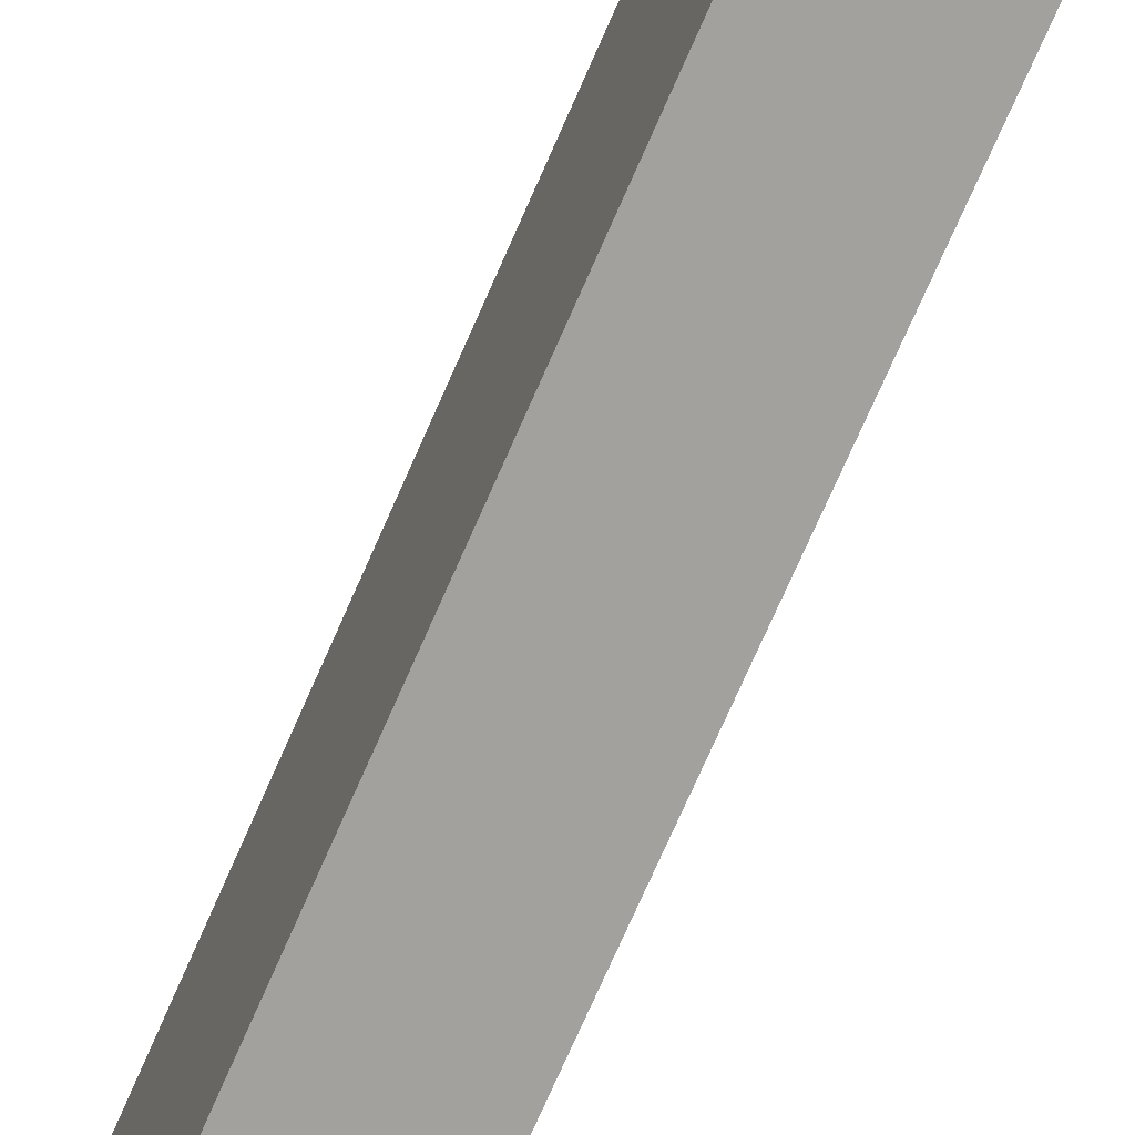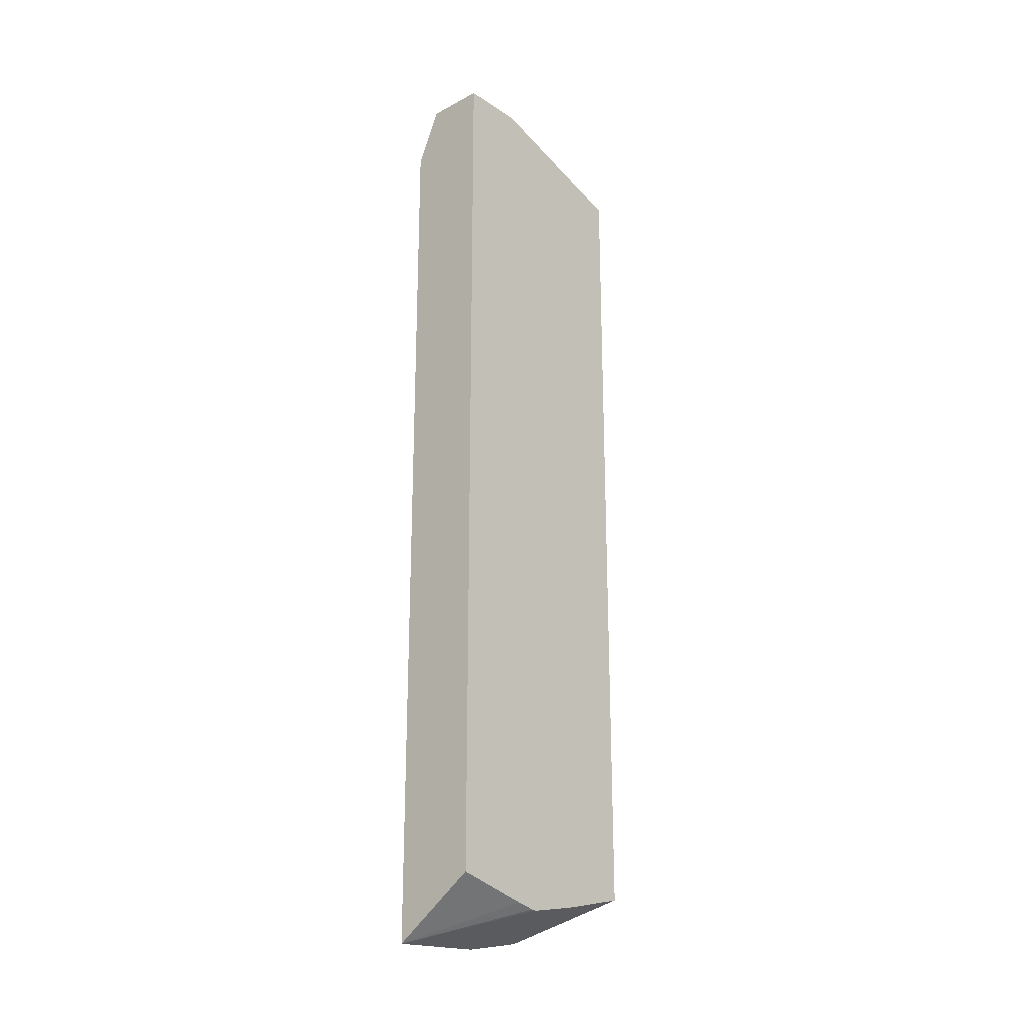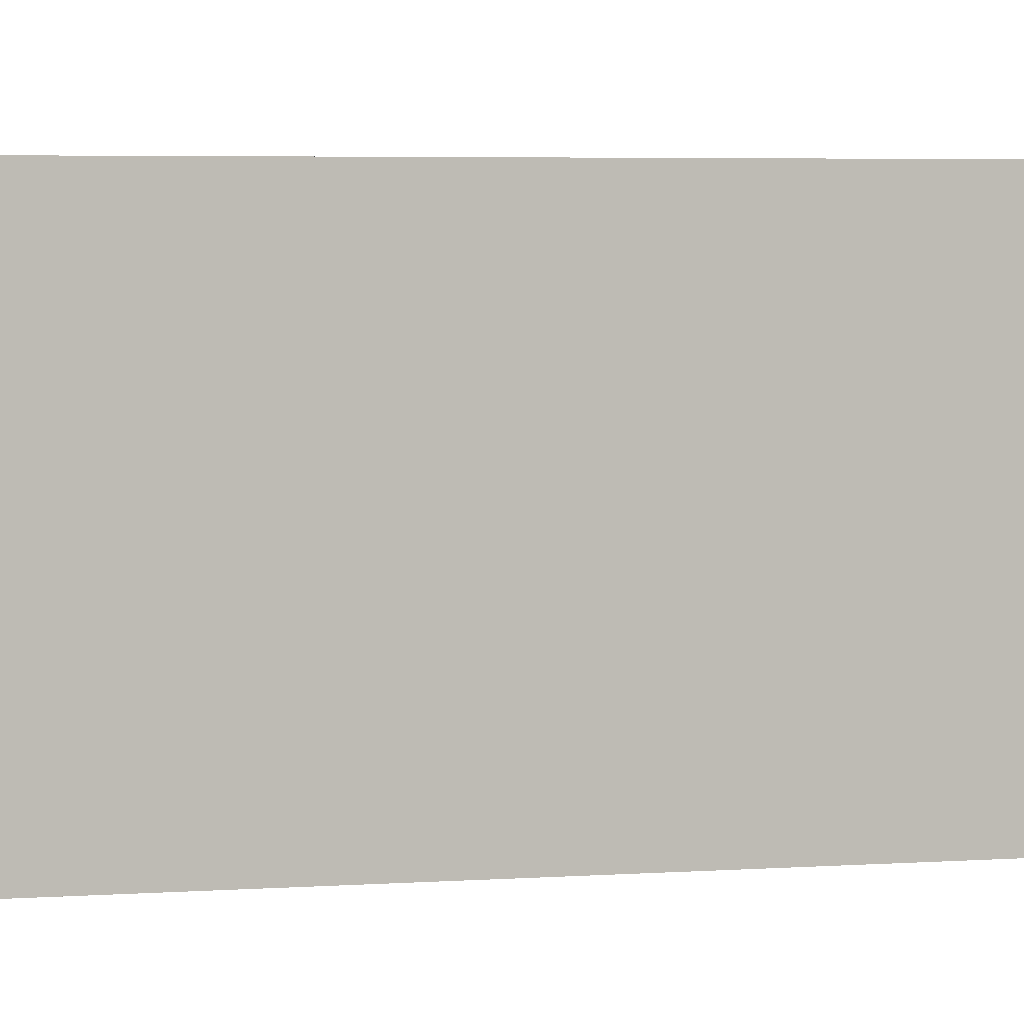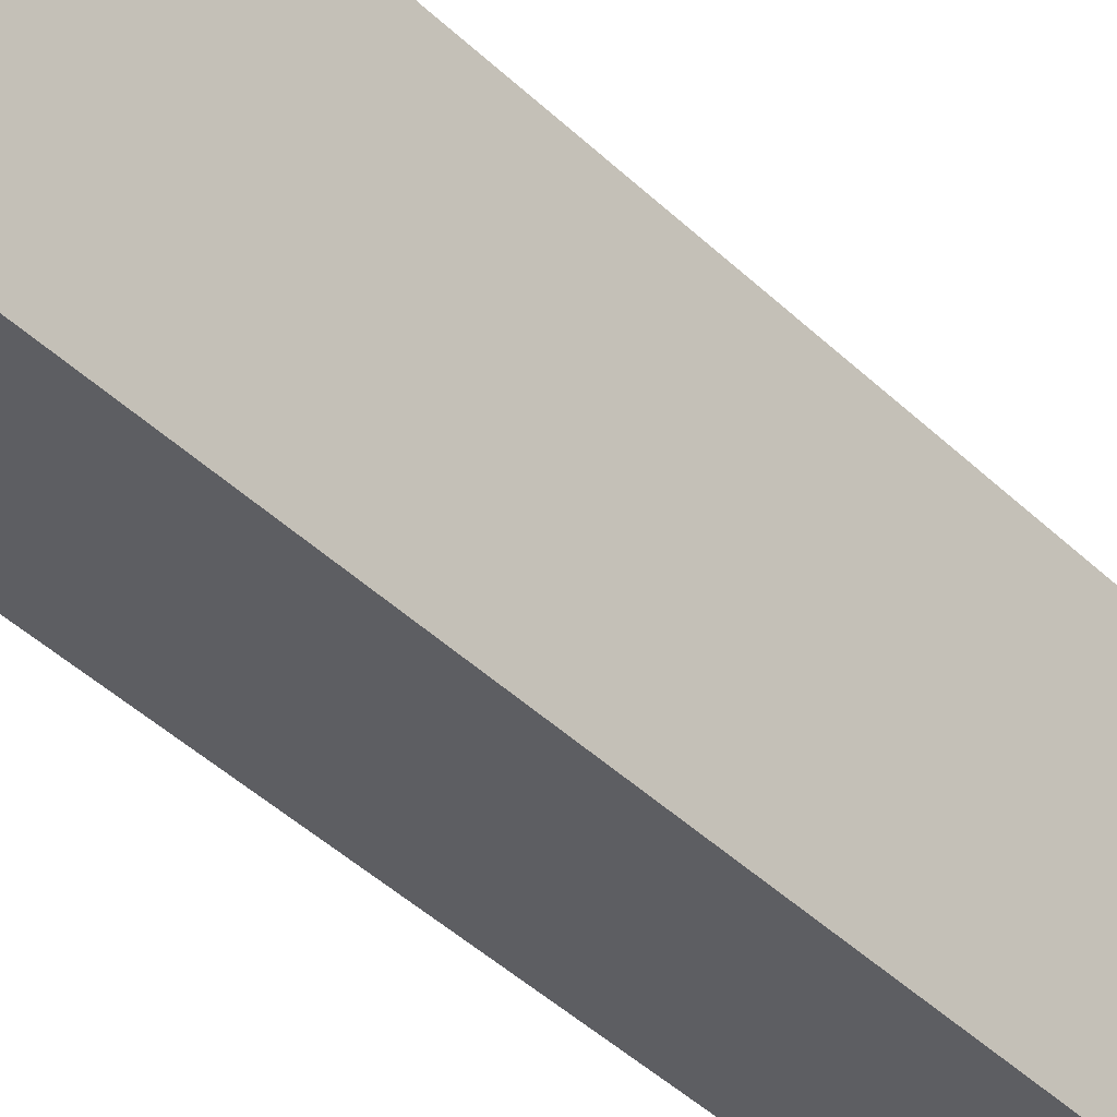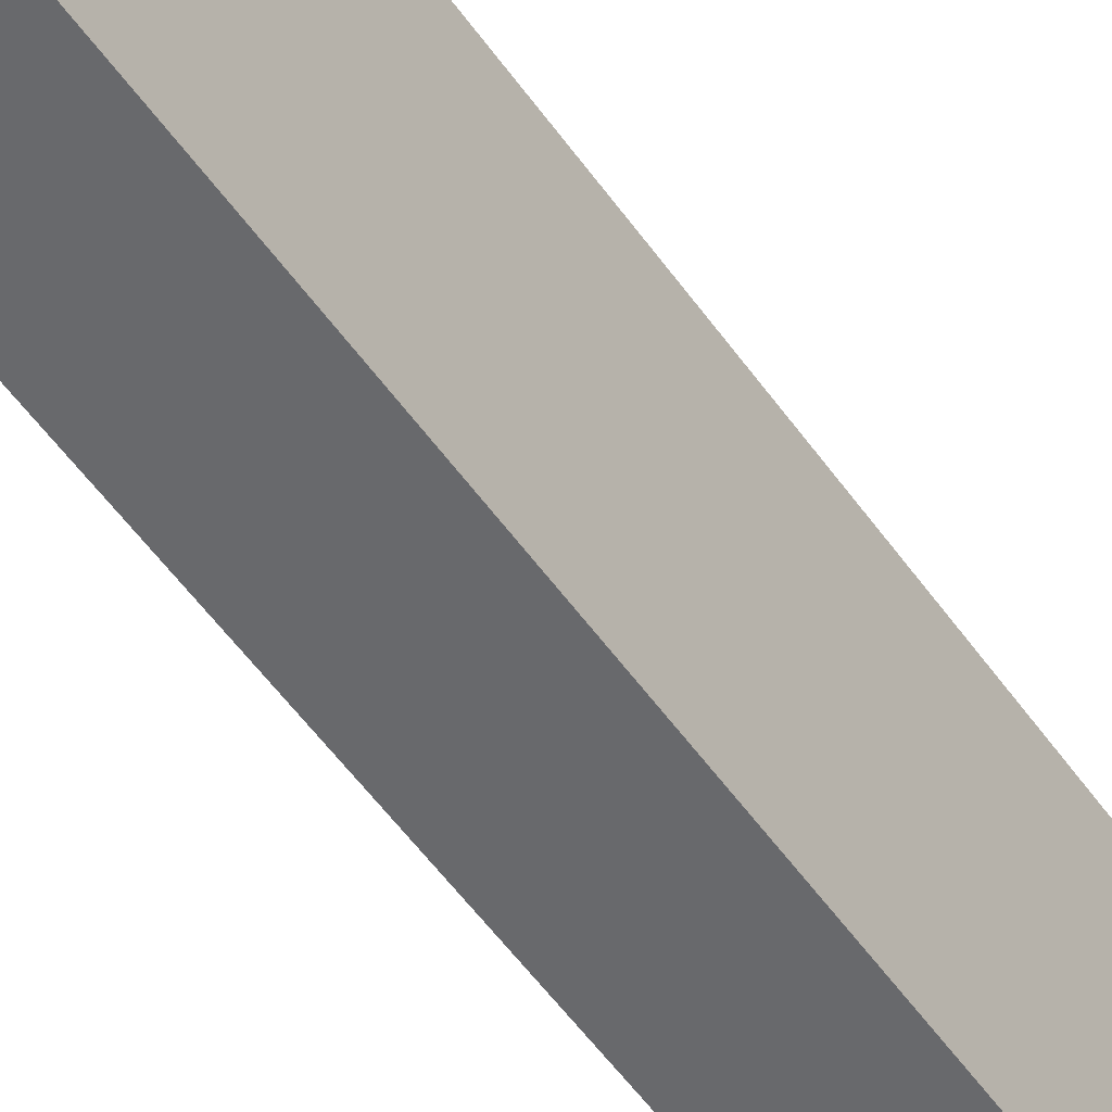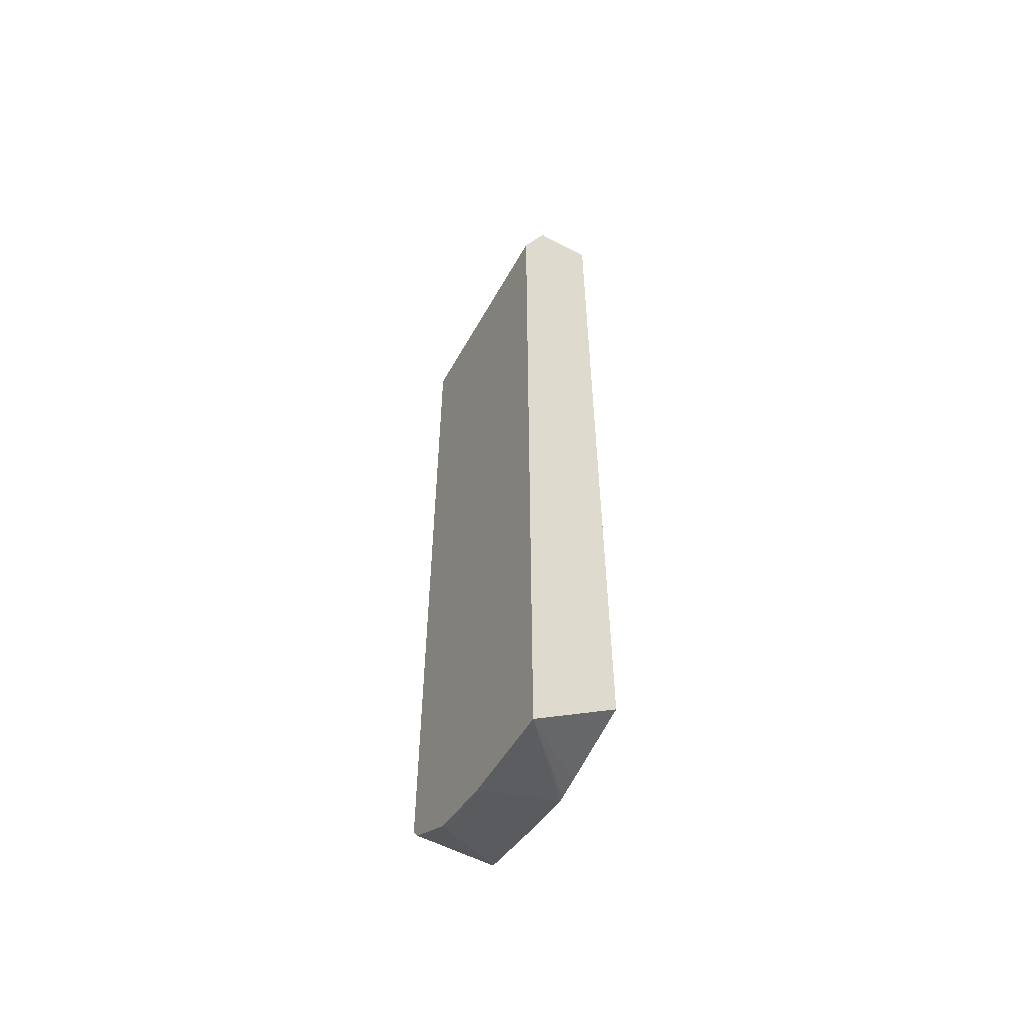
<metadata>
{"format":"obj","ext":"obj","renderer":"f3d","projection":"perspective","resolution":1024,"background":"white","views":[{"elev":-72.0,"azim":-23.5,"up":"+Z"},{"elev":-22.8,"azim":-138.0,"up":"+Y"},{"elev":2.8,"azim":70.2,"up":"+Z"},{"elev":-38.5,"azim":39.0,"up":"+Z"},{"elev":-52.7,"azim":-146.0,"up":"+Z"},{"elev":-55.3,"azim":151.0,"up":"+Y"}]}
</metadata>
<code>
v 0.3026 -0.3001 0.01524
v 0.3026 -0.3176 -0.06053
v 0.3833 -0.3429 -0.05044
v 0.3912 -0.3444 -0.04886
v 0.3912 -0.309 0.006501
v 0.3912 -0.2973 0.01524
v 0.3026 0.5825 0.01524
v 0.3026 -0.328 -0.1163
v 0.3912 -0.3587 -0.1189
v 0.3912 -0.3469 -0.05837
v 0.3912 0.5753 0.01524
v 0.3478 0.5825 0.01524
v 0.3026 0.6359 -0.1513
v 0.3026 -0.3273 -0.121
v 0.3912 -0.3643 -0.2216
v 0.3912 0.5779 -0.2216
v 0.3652 0.6359 -0.2216
v 0.3631 0.6359 -0.2118
v 0.3429 0.6359 -0.1714
v 0.3781 0.5779 0.01524
v 0.3228 0.6359 -0.1614
v 0.3026 0.6359 -0.2216
v 0.3026 -0.3227 -0.1412
v 0.3026 -0.3025 -0.2216
f 11 19 20
f 11 18 19
f 11 17 18
f 4 6 5
f 8 14 15
f 7 12 13
f 12 19 21
f 11 16 17
f 12 21 13
f 14 23 15
f 13 21 19
f 13 19 18
f 13 18 17
f 13 17 22
f 15 23 24
f 15 24 22
f 15 22 17
f 15 17 16
f 4 11 6
f 12 20 19
f 4 16 11
f 8 15 9
f 4 9 15
f 4 15 16
f 1 2 3
f 1 3 4
f 1 4 5
f 1 6 11
f 1 11 20
f 1 20 12
f 1 12 7
f 1 7 13
f 1 13 22
f 1 5 6
f 1 24 23
f 1 22 24
f 3 10 4
f 2 9 3
f 3 9 10
f 1 8 2
f 1 14 8
f 1 23 14
f 2 8 9
f 4 10 9

</code>
